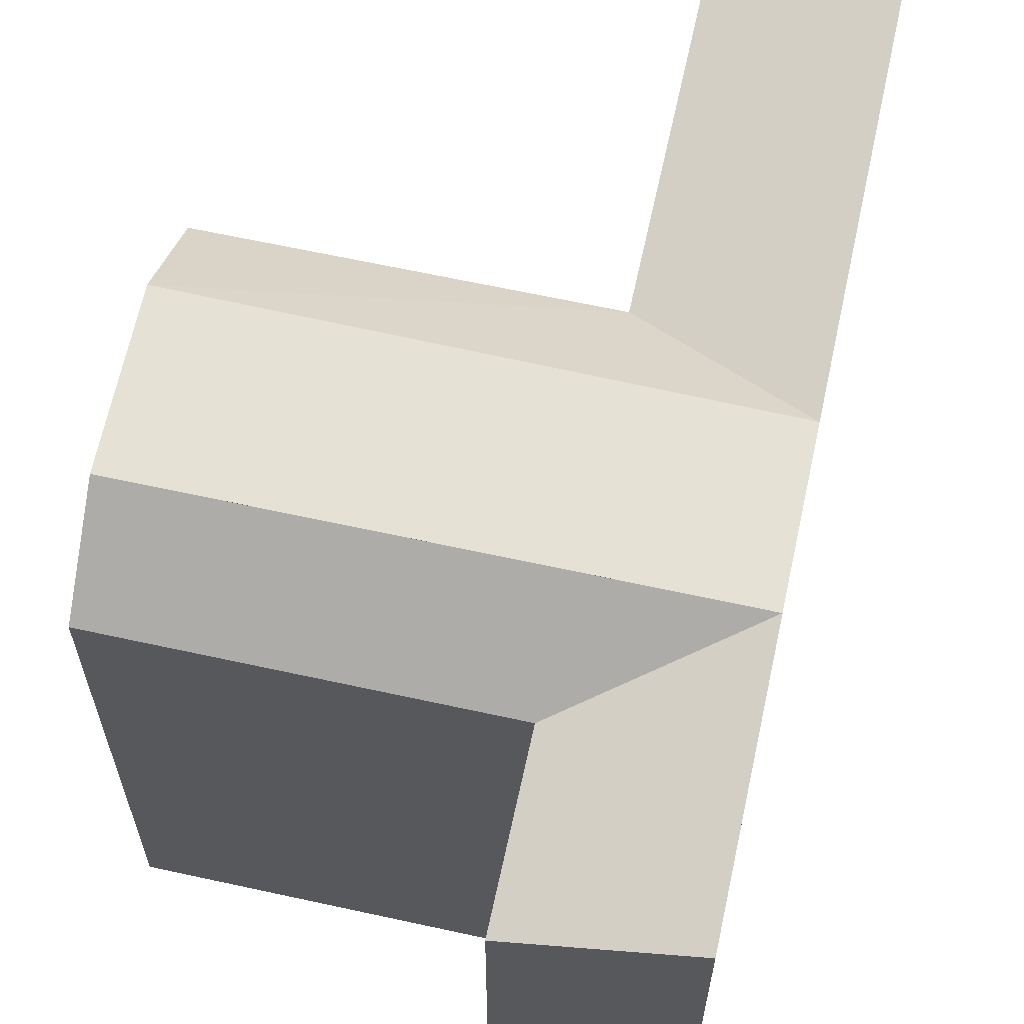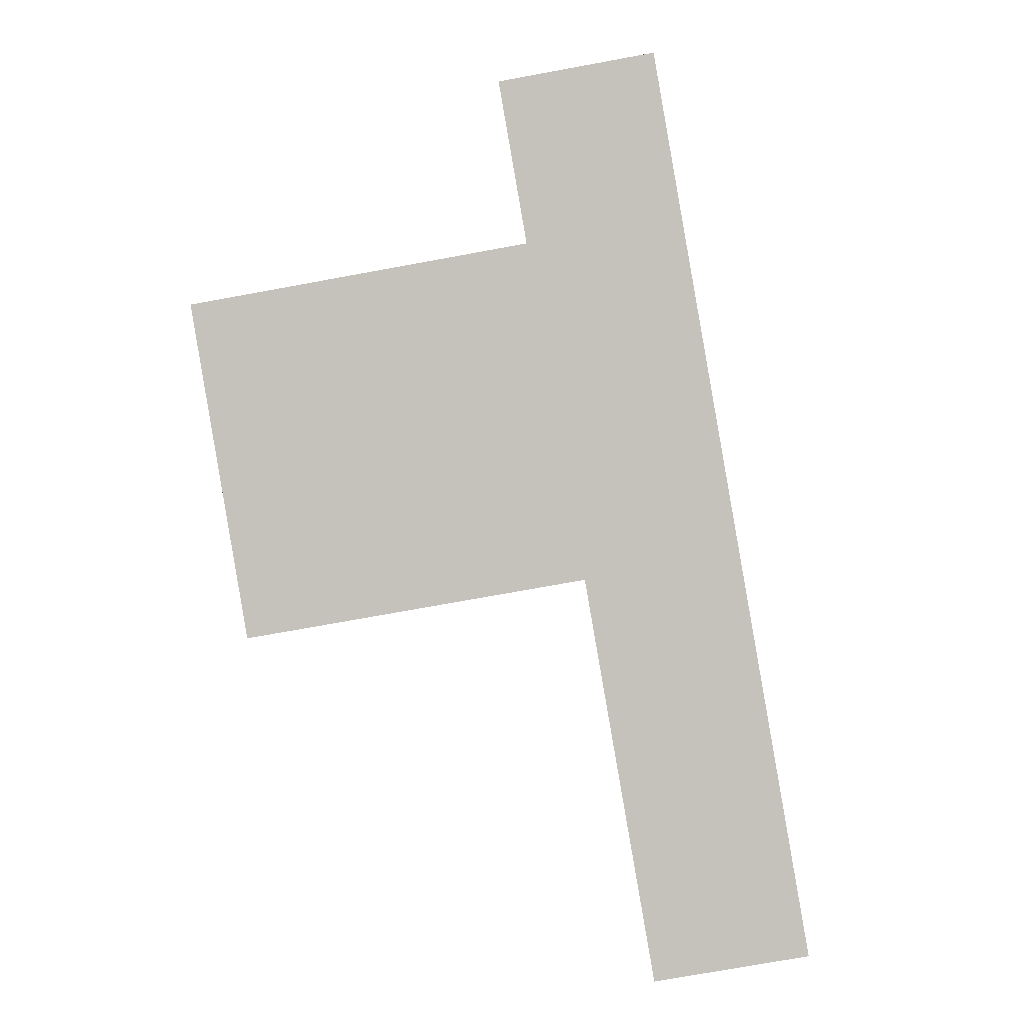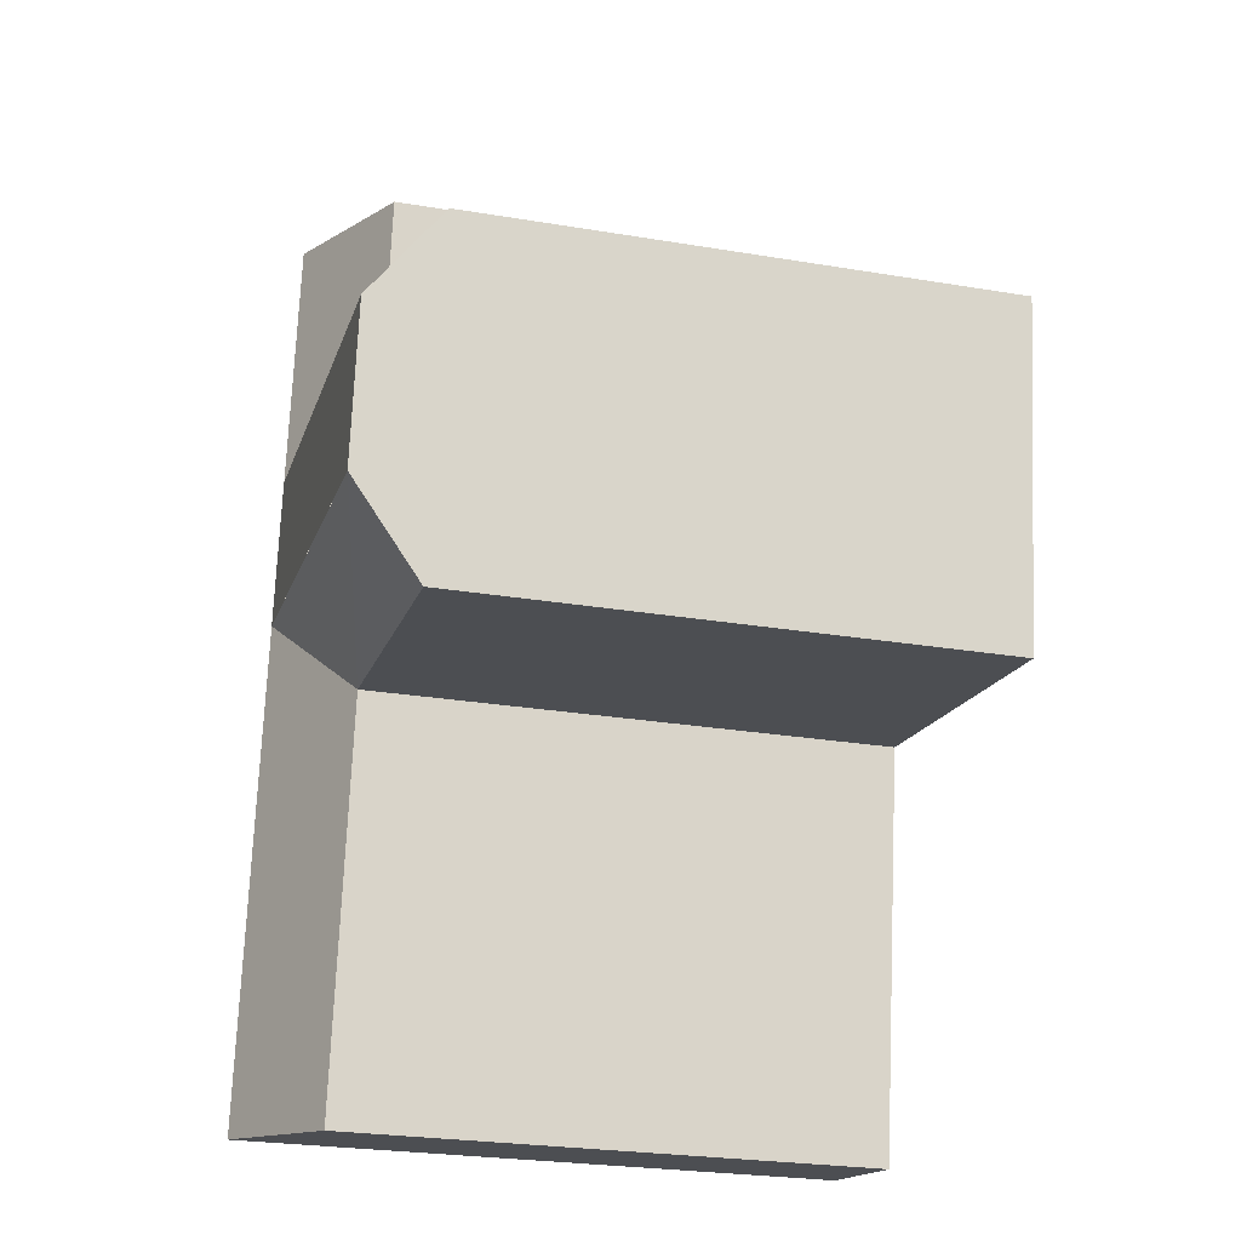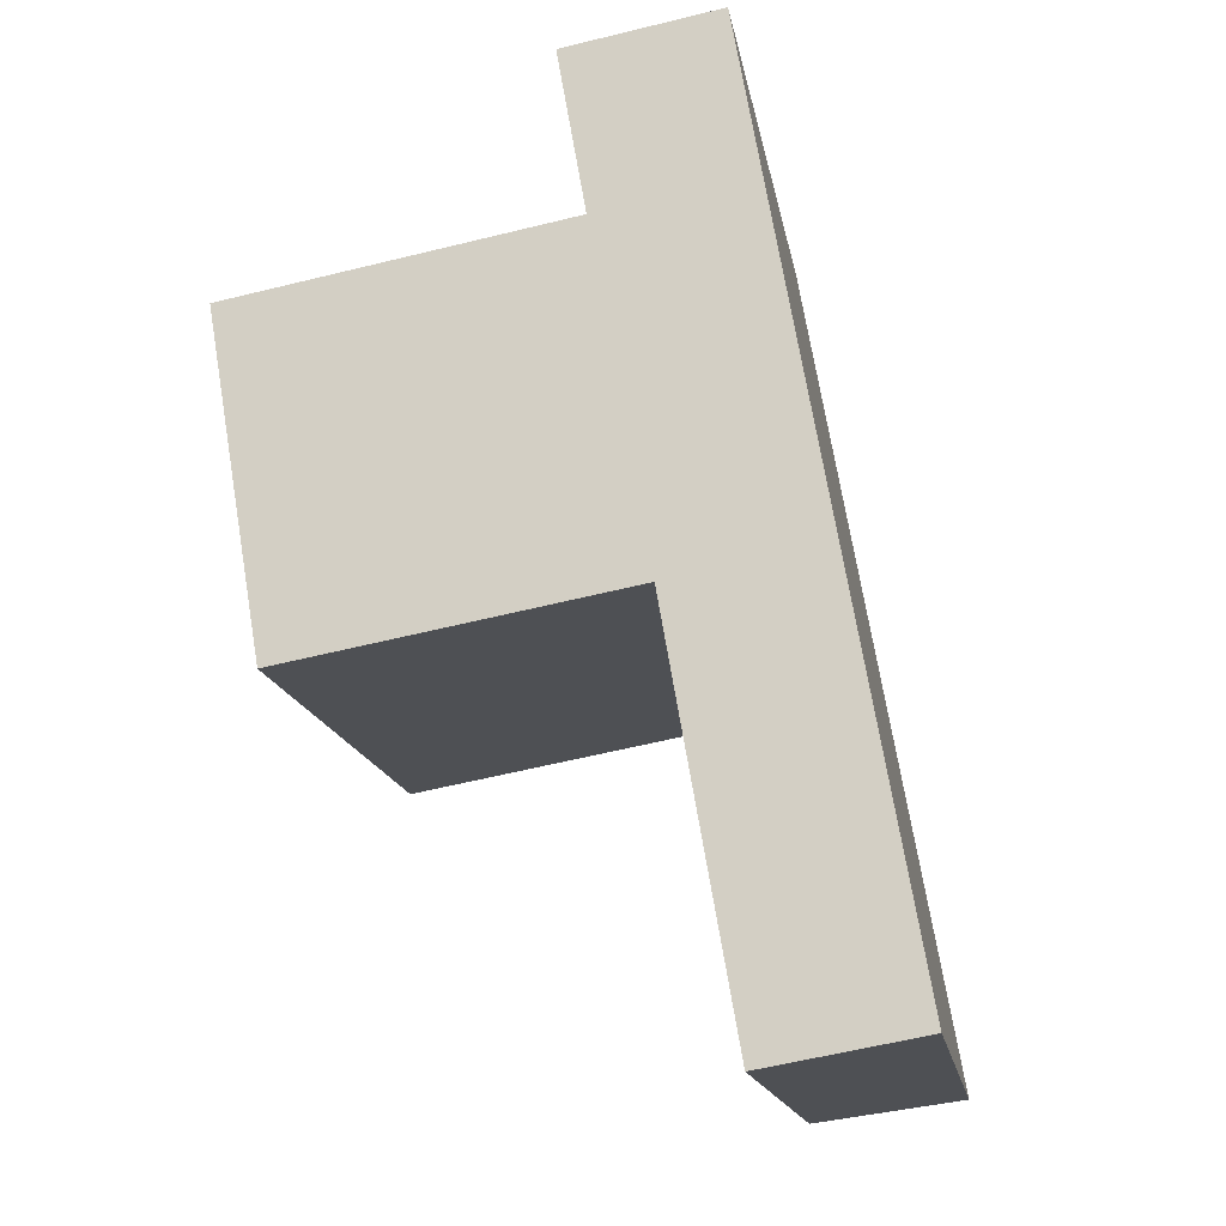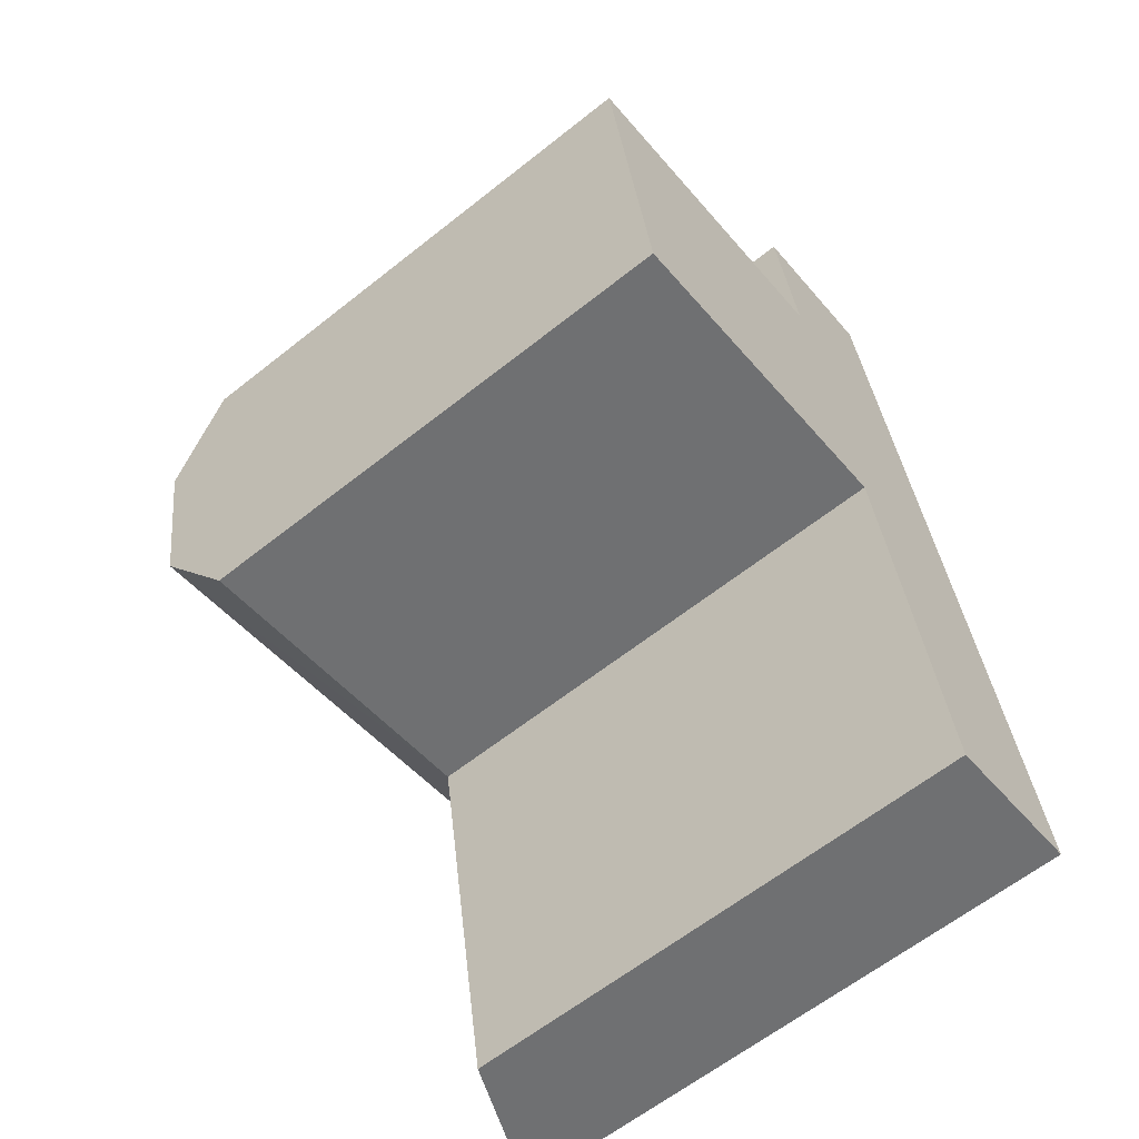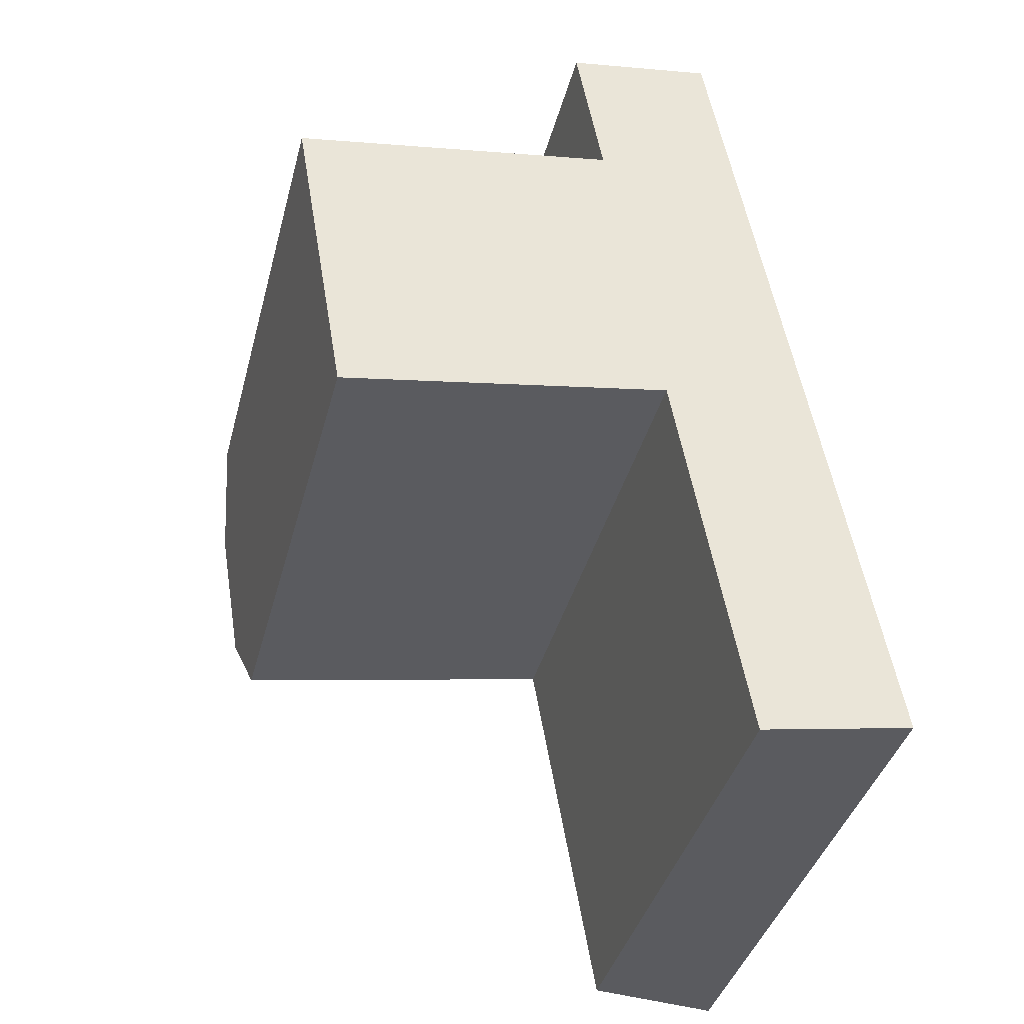
<metadata>
{"format":"obj","ext":"obj","renderer":"f3d","projection":"perspective","resolution":1024,"background":"white","views":[{"elev":64.6,"azim":2.4,"up":"+Y"},{"elev":1.4,"azim":2.5,"up":"+Z"},{"elev":-26.4,"azim":-104.7,"up":"+Z"},{"elev":-15.6,"azim":9.6,"up":"+Z"},{"elev":-62.2,"azim":-51.1,"up":"+Z"},{"elev":-39.2,"azim":-14.4,"up":"+Z"}]}
</metadata>
<code>
v  18.18 5.031e-16 -8.216
v  15.41 1.374e-15 -22.44
v  20.5 1.319e-15 -21.55
v  17.63 3.089e-16 -5.045
v  16.77 4.328e-18 -0.07068
v  16.26 -1.766e-16 2.884
v  15.33 -5.023e-16 8.203
v  13.09 5.581e-16 -9.114
v  10.24 -4.47e-16 7.3
v  11.17 -1.213e-16 1.981
v  1.864 6.794e-16 -11.1
v  0 0 0
v  1.361 4.962e-16 -8.103
v  0.4968 1.811e-16 -2.958
v  10.24 17.69 7.299
v  15.33 19.98 8.202
v  11.17 17.69 1.981
v  1.362 19.98 -8.104
v  1.864 17.69 -11.1
v  13.09 17.69 -9.115
v  0.0003762 17.69 -0.0005598
v  0.4973 19.98 -2.959
v  20.5 19.98 -21.55
v  18.18 19.98 -8.217
v  17.63 19.98 -5.046
v  16.77 19.98 -0.07131
v  16.26 19.98 2.884
v  0.4973 19.98 -2.959
v  1.362 19.98 -8.104
v  16.77 19.98 -0.07131
v  17.63 19.98 -5.046
v  15.41 17.69 -22.44
v  12.55 19.98 -6
v  11.68 19.98 -0.9742
v  11.68 19.98 -0.9742
v  12.55 19.98 -6
g defaultobject
f 1 2 3
f 2 1 4
f 2 4 5
f 2 5 6
f 2 6 7
f 2 7 8
f 8 7 9
f 8 9 10
f 10 11 8
f 11 10 12
f 11 12 13
f 13 12 14
f 7 15 9
f 15 7 16
f 15 10 9
f 10 15 17
f 18 11 13
f 11 18 19
f 19 8 11
f 8 19 20
f 10 21 12
f 21 10 17
f 21 14 12
f 14 21 22
f 23 1 3
f 1 23 4
f 4 23 24
f 4 24 25
f 26 6 5
f 6 26 7
f 7 26 27
f 7 27 16
f 22 13 14
f 13 22 18
f 18 22 28
f 18 28 29
f 4 26 5
f 26 4 25
f 26 25 30
f 30 25 31
f 20 2 8
f 2 20 32
f 32 3 2
f 3 32 23
f 32 24 23
f 24 32 20
f 24 20 25
f 17 27 26
f 27 17 16
f 16 17 15
f 20 33 25
f 33 20 18
f 18 20 19
f 34 17 26
f 17 34 21
f 21 34 22
f 31 35 30
f 35 31 36
f 35 36 28
f 28 36 29

</code>
